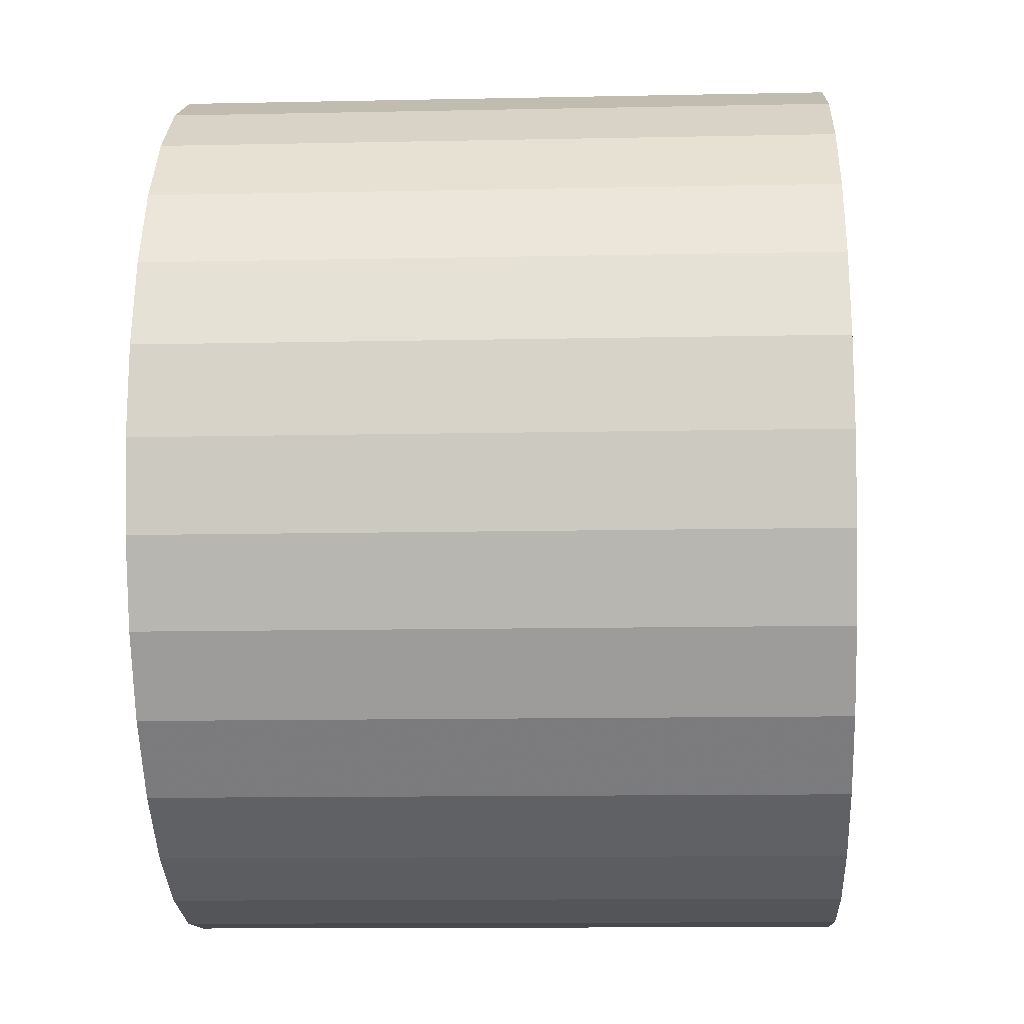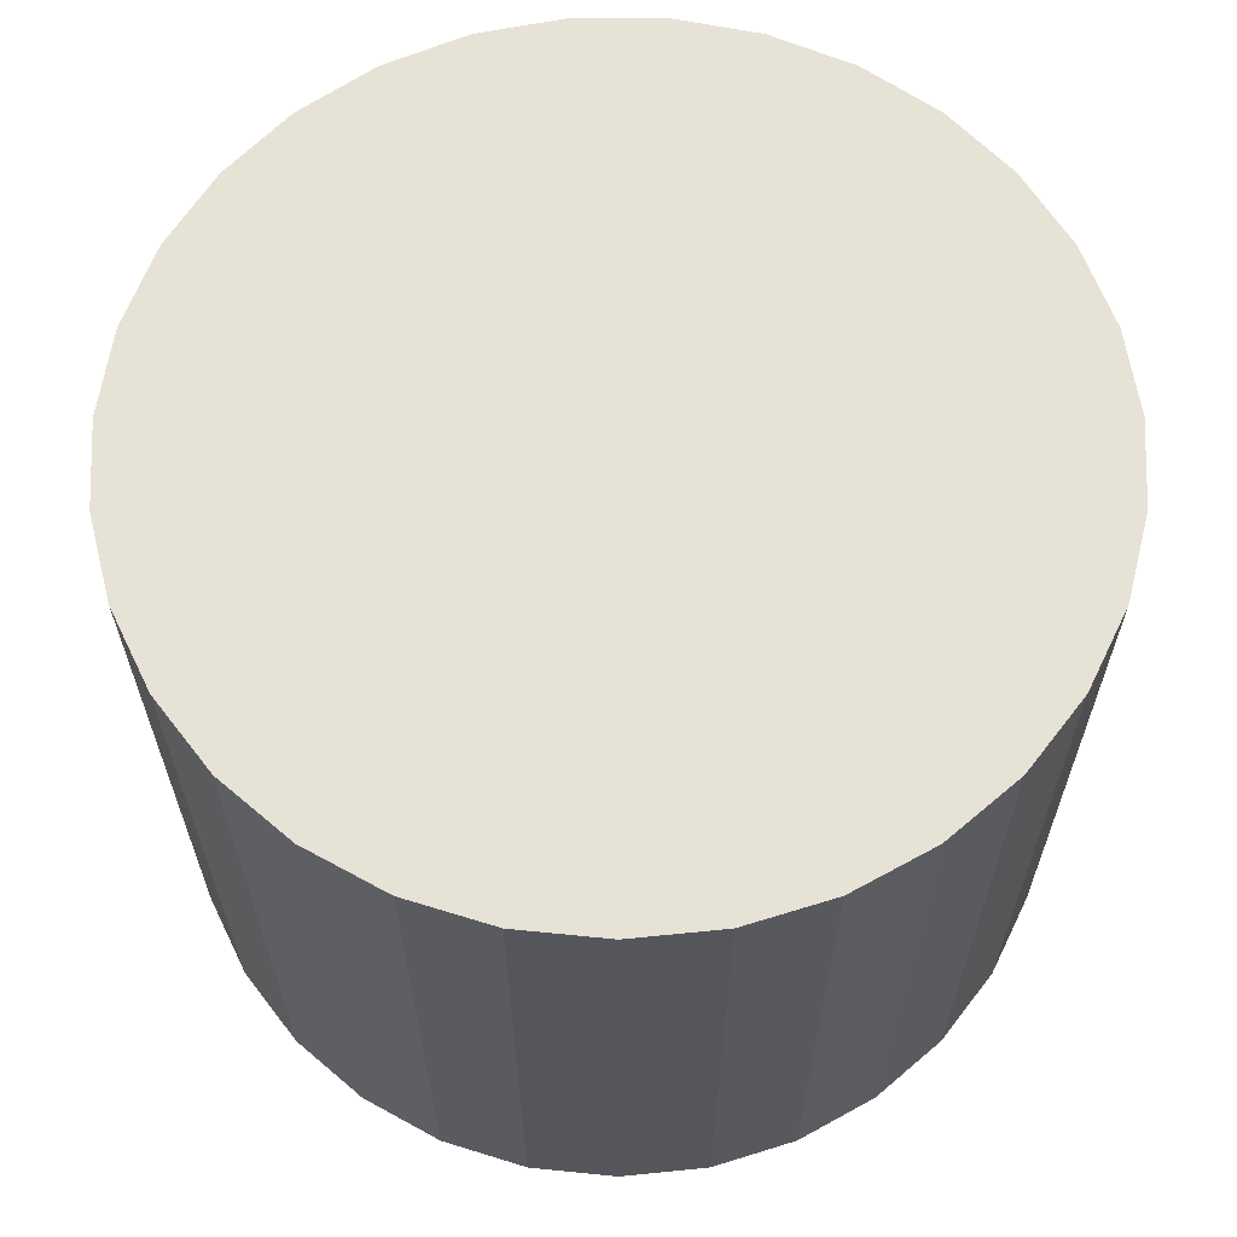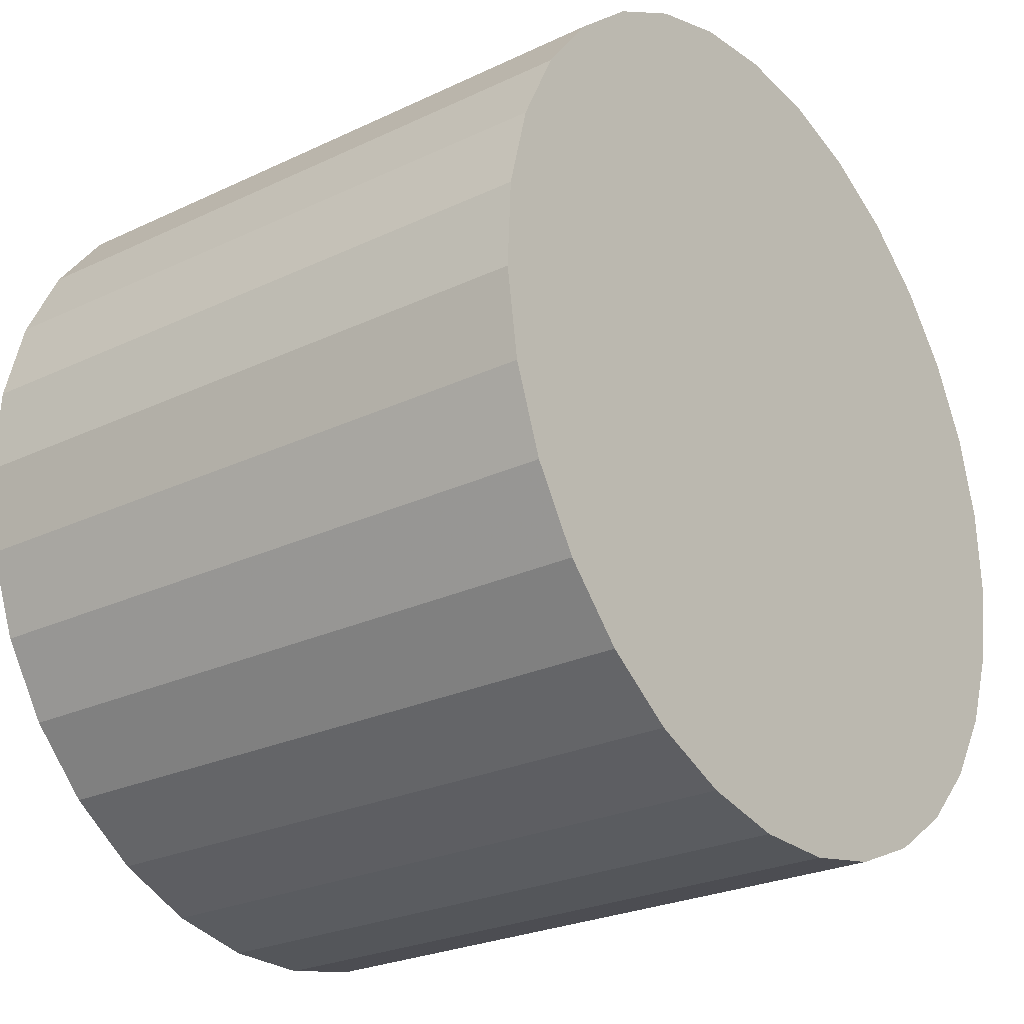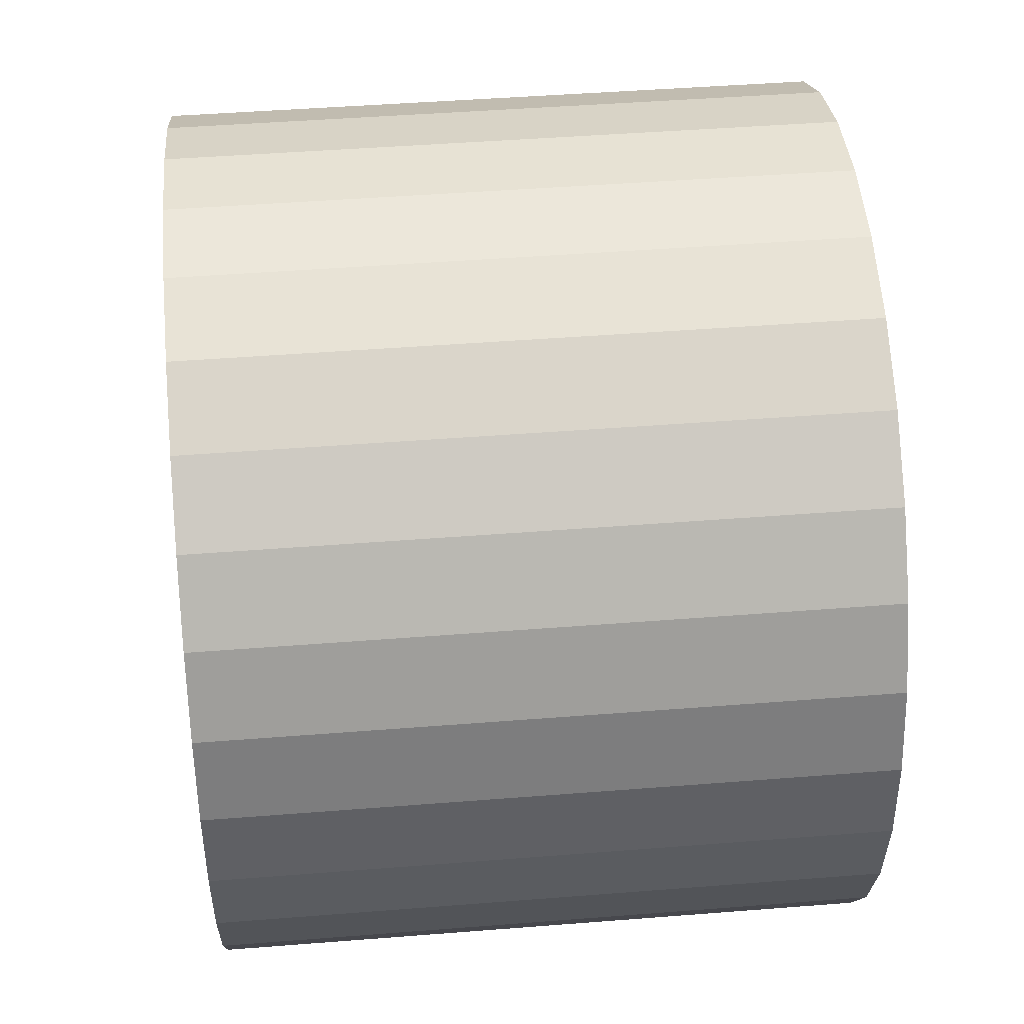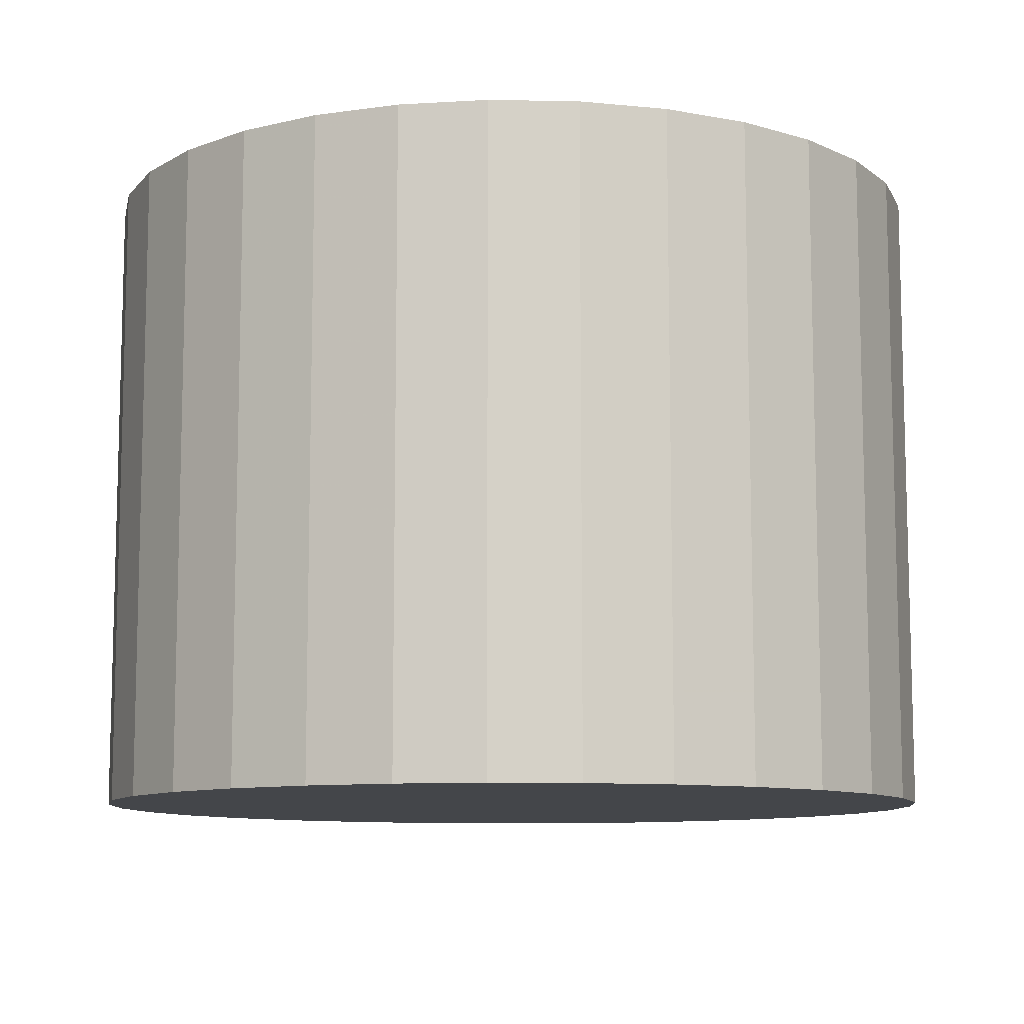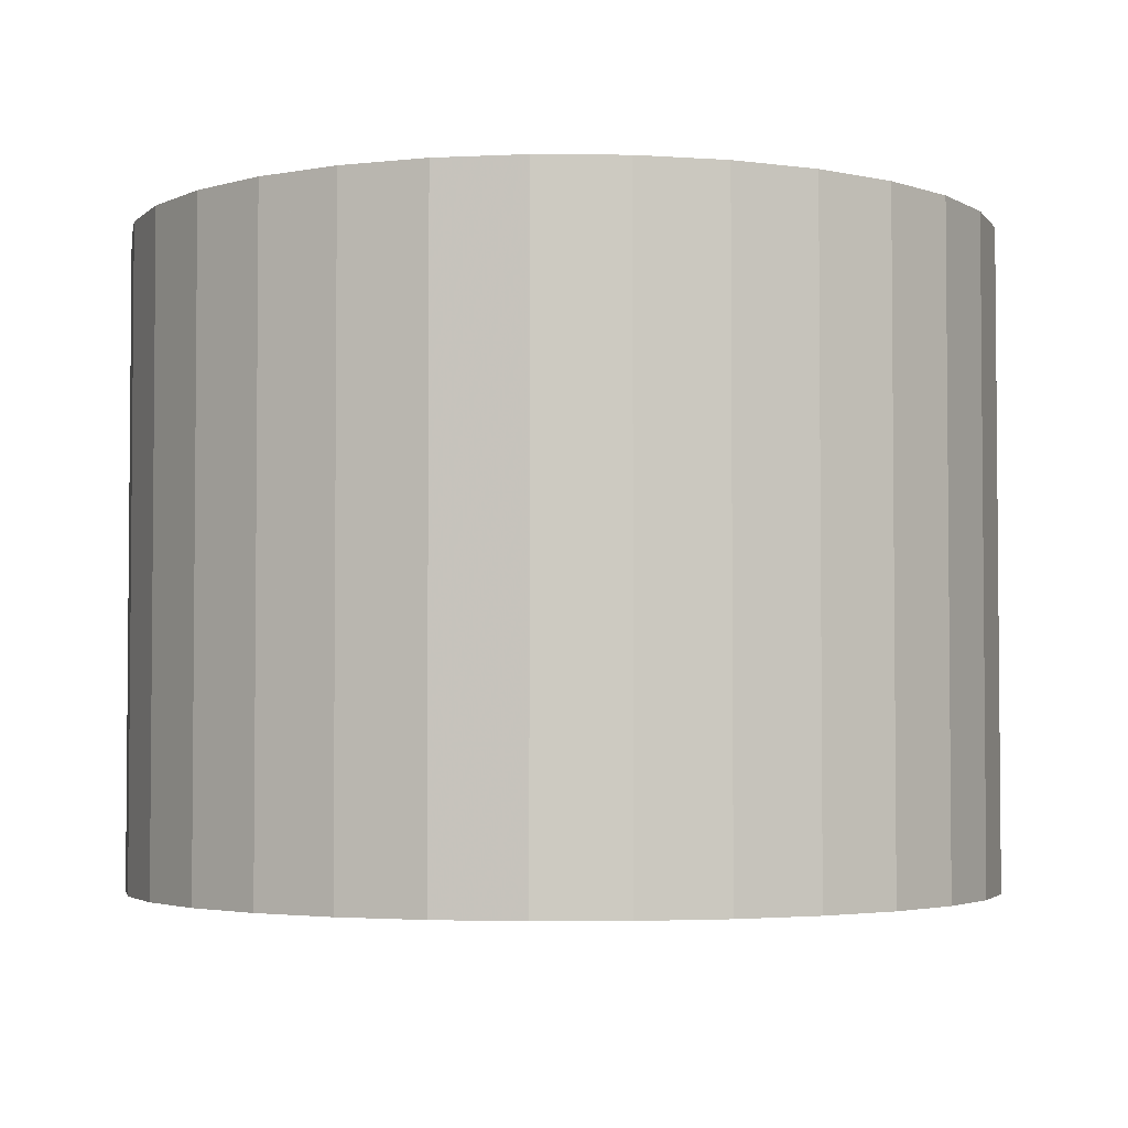
<metadata>
{"format":"obj","ext":"obj","renderer":"f3d","projection":"perspective","resolution":1024,"background":"white","views":[{"elev":-12.4,"azim":92.8,"up":"+Z"},{"elev":63.5,"azim":11.6,"up":"+Y"},{"elev":-25.5,"azim":127.3,"up":"+Z"},{"elev":45.8,"azim":84.8,"up":"+Z"},{"elev":-9.8,"azim":-159.6,"up":"+Y"},{"elev":-3.3,"azim":-124.0,"up":"+Y"}]}
</metadata>
<code>
v 0 -6 -6
v 0 6 -6
v -0 -6 2
v -0 6 2
v -7.745 -6 -8.005
v -7.745 6 -8.005
v 5.211 -6 -12.07
v 5.211 6 -12.07
v 0.8093 -6 -13.96
v 0.8093 6 -13.96
v 3.155 -6 1.352
v 3.155 6 1.352
v 7.99 -6 -6.405
v 7.99 6 -6.405
v -1.61 -6 1.836
v -1.61 6 1.836
v 4.57 -6 0.5661
v 4.57 6 0.5661
v 6.326 -6 -10.9
v 6.326 6 -10.9
v 7.182 -6 -9.523
v 7.182 6 -9.523
v -2.395 -6 -13.63
v -2.395 6 -13.63
v 6.789 -6 -1.768
v 6.789 6 -1.768
v -3.882 -6 -12.99
v -3.882 6 -12.99
v 7.502 -6 -3.222
v 7.502 6 -3.222
v 5.798 -6 -0.4883
v 5.798 6 -0.4883
v -7.908 -6 -4.789
v -7.908 6 -4.789
v 7.908 -6 -4.789
v 7.908 6 -4.789
v -5.798 -6 -0.4883
v -5.798 6 -0.4883
v -7.502 -6 -3.222
v -7.502 6 -3.222
v 3.882 -6 -12.99
v 3.882 6 -12.99
v -6.789 -6 -1.768
v -6.789 6 -1.768
v 2.395 -6 -13.63
v 2.395 6 -13.63
v -7.182 -6 -9.523
v -7.182 6 -9.523
v -6.326 -6 -10.9
v -6.326 6 -10.9
v -4.57 -6 0.5661
v -4.57 6 0.5661
v 1.61 -6 1.836
v 1.61 6 1.836
v -7.99 -6 -6.405
v -7.99 6 -6.405
v -3.155 -6 1.352
v -3.155 6 1.352
v -0.8093 -6 -13.96
v -0.8093 6 -13.96
v -5.211 -6 -12.07
v -5.211 6 -12.07
v 7.745 -6 -8.005
v 7.745 6 -8.005
f 1 53 11
f 1 11 17
f 1 17 31
f 1 31 25
f 1 25 29
f 1 29 35
f 1 35 13
f 1 13 63
f 1 63 21
f 1 21 19
f 1 19 7
f 1 7 41
f 1 41 45
f 1 45 9
f 1 9 59
f 1 59 23
f 1 23 27
f 1 27 61
f 1 61 49
f 1 49 47
f 1 47 5
f 1 5 55
f 1 55 33
f 1 33 39
f 1 39 43
f 1 43 37
f 1 37 51
f 1 51 57
f 1 57 15
f 1 15 3
f 1 3 53
f 12 54 2
f 18 12 2
f 32 18 2
f 26 32 2
f 30 26 2
f 36 30 2
f 14 36 2
f 64 14 2
f 22 64 2
f 20 22 2
f 8 20 2
f 42 8 2
f 46 42 2
f 10 46 2
f 60 10 2
f 24 60 2
f 28 24 2
f 62 28 2
f 50 62 2
f 48 50 2
f 6 48 2
f 56 6 2
f 34 56 2
f 40 34 2
f 44 40 2
f 38 44 2
f 52 38 2
f 58 52 2
f 16 58 2
f 4 16 2
f 54 4 2
f 54 12 53
f 53 12 11
f 12 18 11
f 11 18 17
f 18 32 17
f 17 32 31
f 32 26 31
f 31 26 25
f 26 30 25
f 25 30 29
f 30 36 29
f 29 36 35
f 36 14 35
f 35 14 13
f 14 64 13
f 13 64 63
f 64 22 63
f 63 22 21
f 22 20 21
f 21 20 19
f 20 8 19
f 19 8 7
f 8 42 7
f 7 42 41
f 42 46 41
f 41 46 45
f 46 10 45
f 45 10 9
f 10 60 9
f 9 60 59
f 60 24 59
f 59 24 23
f 24 28 23
f 23 28 27
f 28 62 27
f 27 62 61
f 62 50 61
f 61 50 49
f 50 48 49
f 49 48 47
f 48 6 47
f 47 6 5
f 6 56 5
f 5 56 55
f 56 34 55
f 55 34 33
f 34 40 33
f 33 40 39
f 40 44 39
f 39 44 43
f 44 38 43
f 43 38 37
f 38 52 37
f 37 52 51
f 52 58 51
f 51 58 57
f 58 16 57
f 57 16 15
f 4 54 3
f 3 54 53
f 16 4 15
f 15 4 3

</code>
